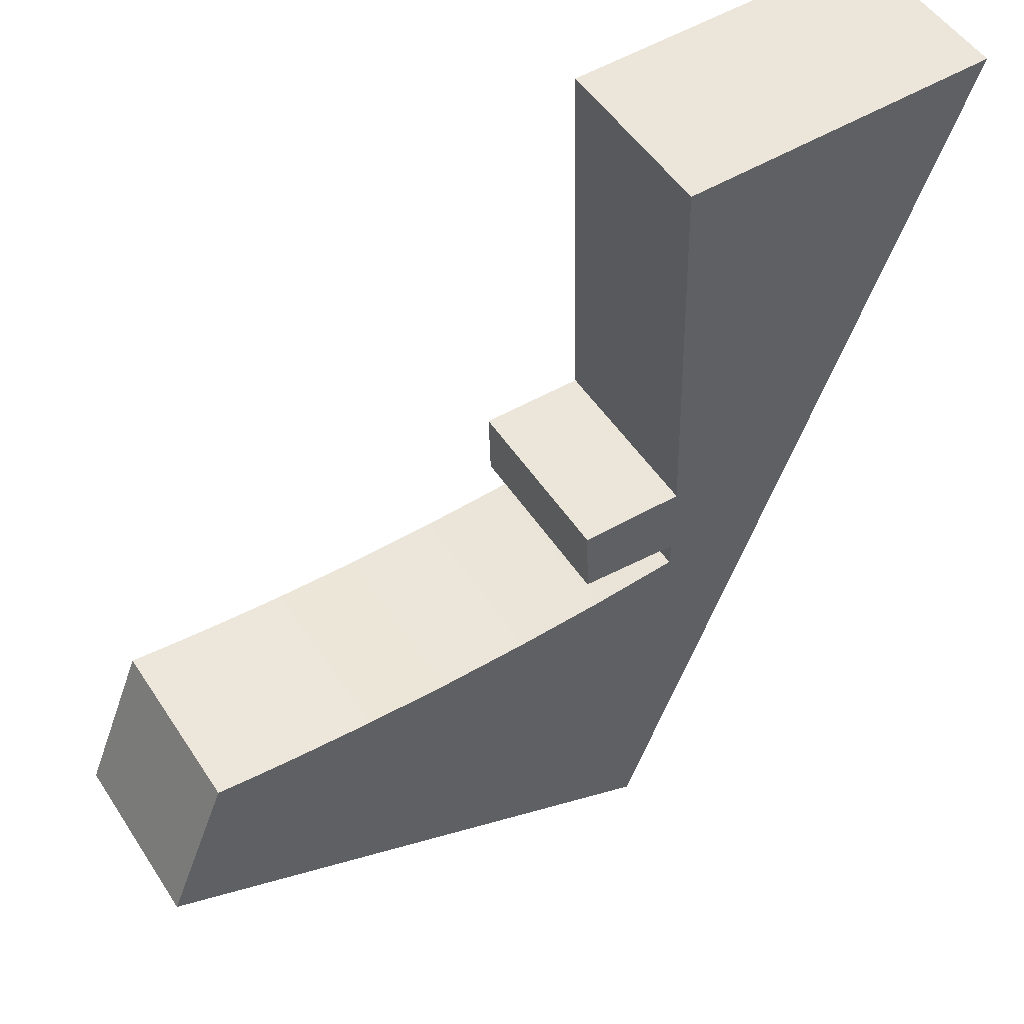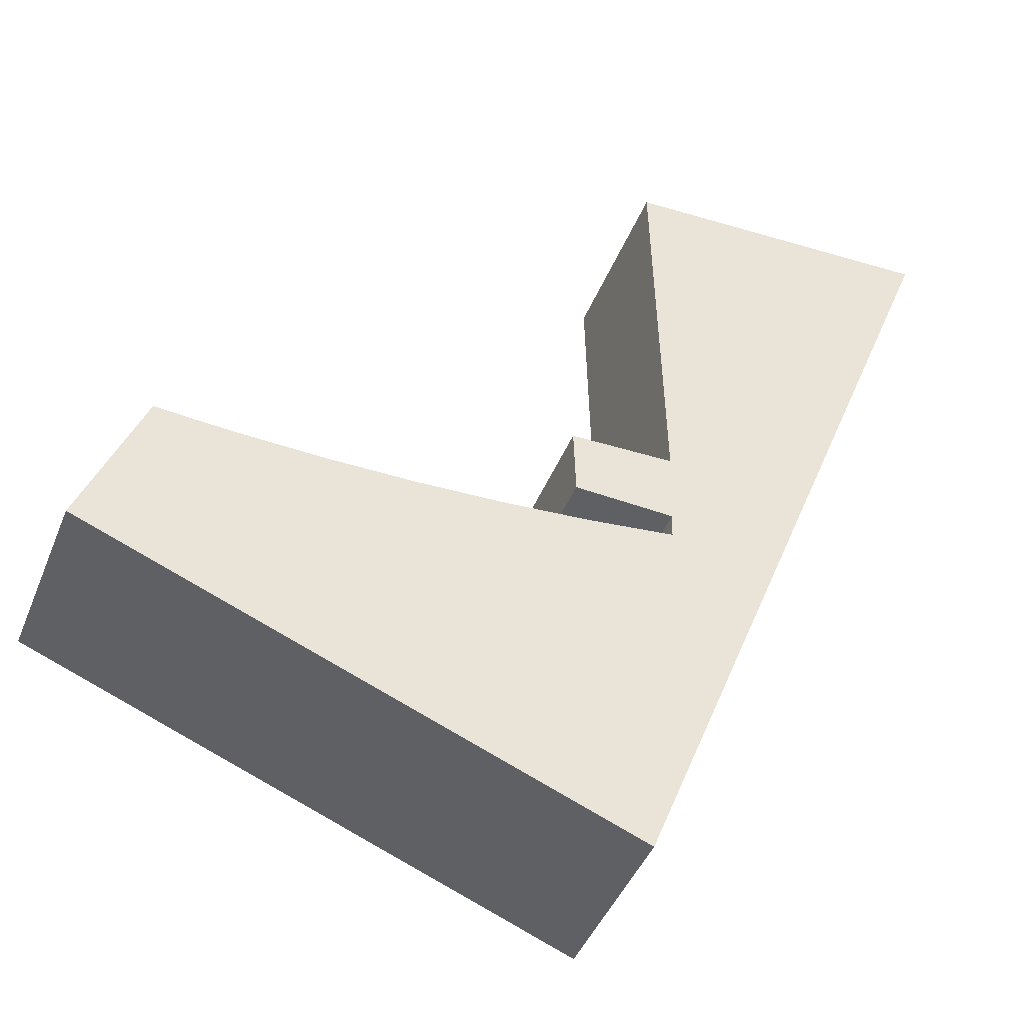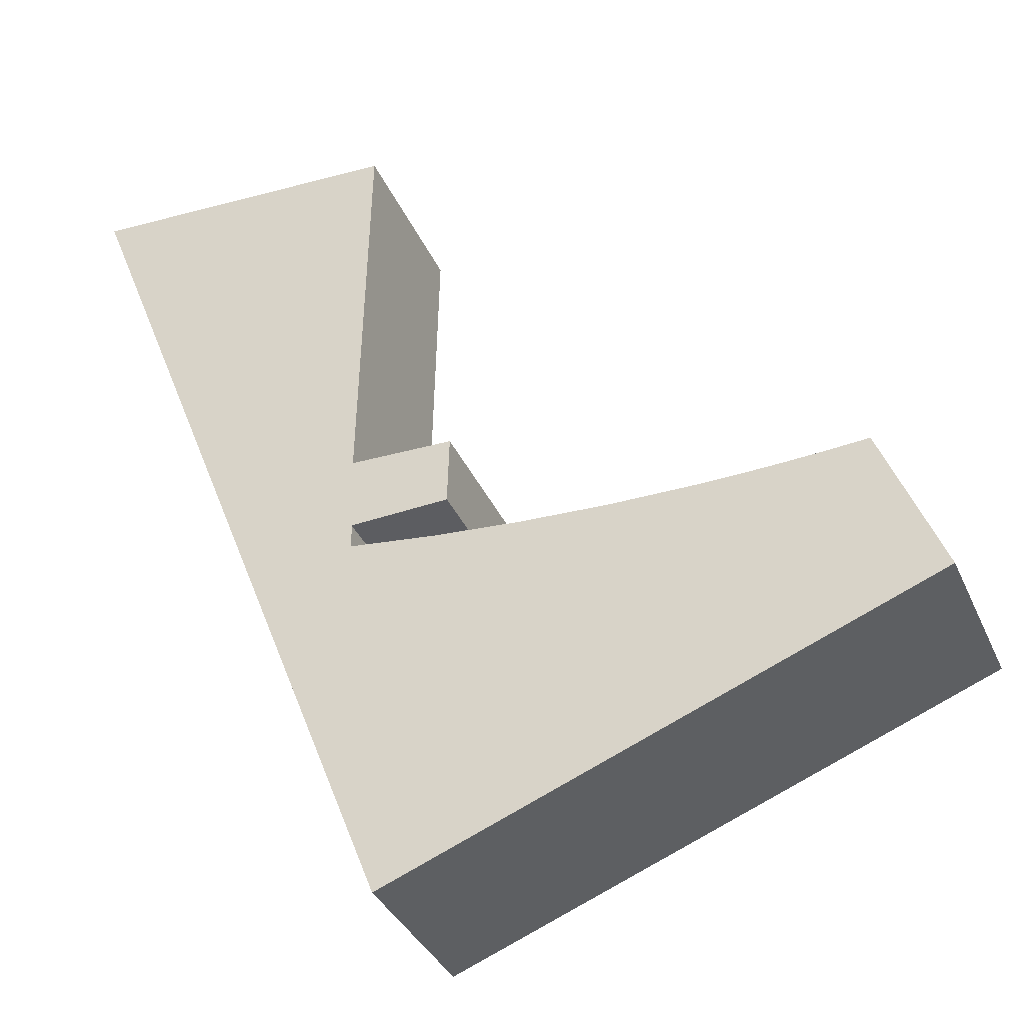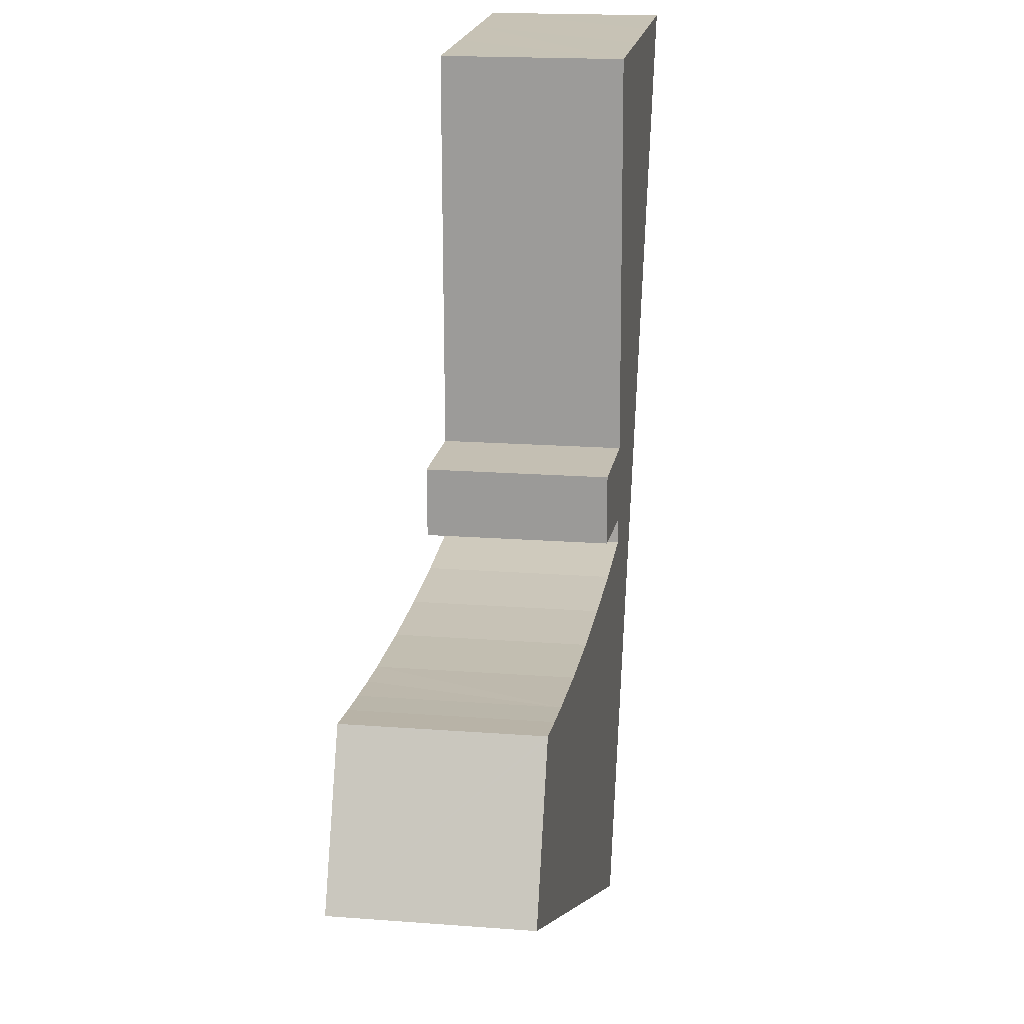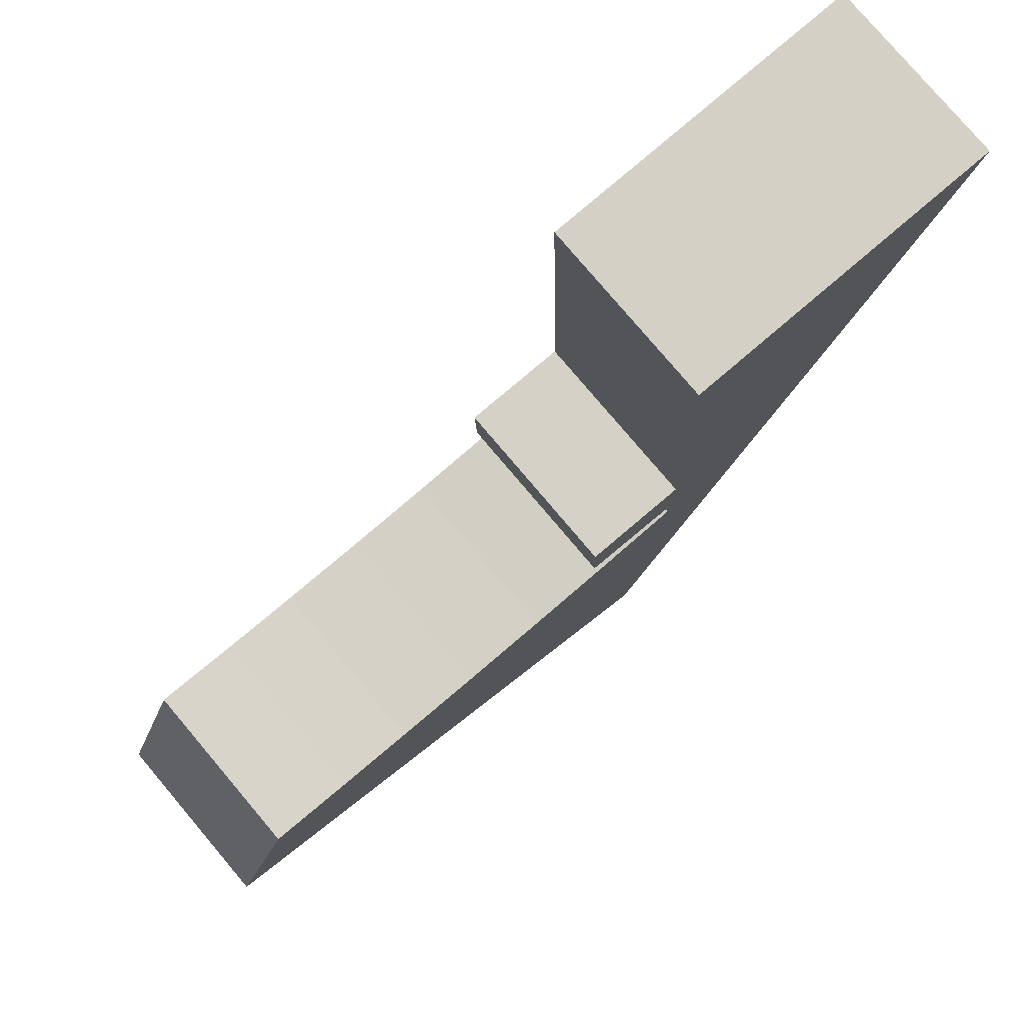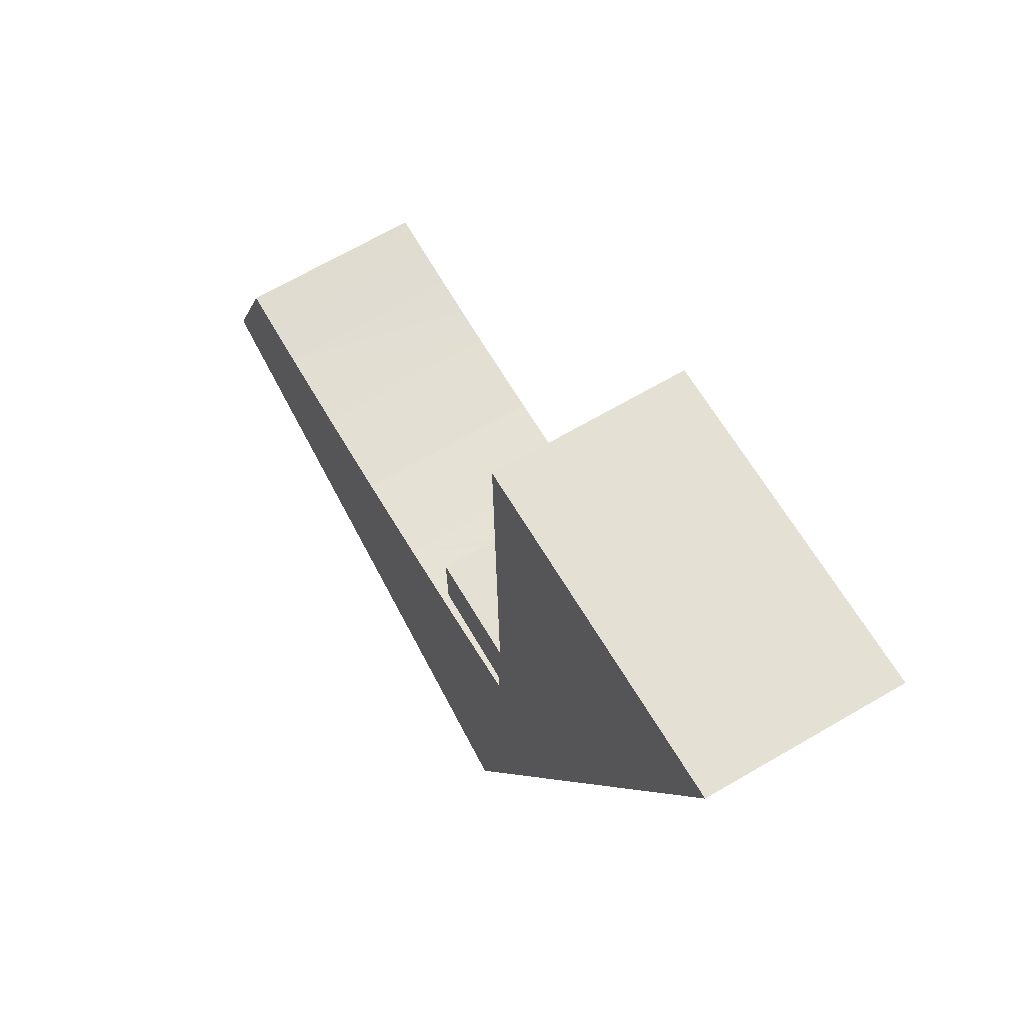
<metadata>
{"format":"obj","ext":"obj","renderer":"f3d","projection":"perspective","resolution":1024,"background":"white","views":[{"elev":49.8,"azim":-31.8,"up":"+Z"},{"elev":-43.7,"azim":-21.0,"up":"+Z"},{"elev":-35.7,"azim":-158.4,"up":"+Z"},{"elev":16.9,"azim":-81.0,"up":"+Z"},{"elev":78.5,"azim":-40.2,"up":"+Z"},{"elev":66.6,"azim":59.5,"up":"+Z"}]}
</metadata>
<code>
v  0 4.128 2.528e-16
v  1.354 4.128 3.366
v  10.78 4.128 -4.242
v  1.38 4.128 3.43
v  2.029 4.128 3.382
v  2.3 4.128 3.362
v  3.222 4.128 3.31
v  4.145 4.128 3.274
v  5.068 4.128 3.253
v  7.044 4.128 3.261
v  7.232 4.128 3.269
v  9.018 4.128 3.341
v  10.62 4.128 3.464
v  10.99 4.128 3.492
v  12.15 4.128 -4.781
v  12.1 4.128 3.618
v  12.95 4.128 3.715
v  15.48 4.128 3.697
v  12.97 4.128 4.276
v  13.01 4.128 5.989
v  15.3 4.128 15.08
v  17.6 4.128 15.16
v  20.01 4.128 15.22
v  19.32 4.128 15.23
v  20.02 4.128 15.25
v  12.8 4.128 14.99
v  10.67 4.128 5.948
v  10.71 4.128 4.378
v  1.38 -2.1e-16 3.43
v  2.3 -2.059e-16 3.362
v  2.029 -2.071e-16 3.382
v  3.222 -2.027e-16 3.31
v  5.068 -1.992e-16 3.253
v  4.145 -2.005e-16 3.274
v  7.044 -1.997e-16 3.261
v  9.018 -2.046e-16 3.341
v  7.232 -2.002e-16 3.269
v  10.99 -2.138e-16 3.492
v  10.62 -2.121e-16 3.464
v  12.95 -2.275e-16 3.715
v  12.1 -2.215e-16 3.618
v  10.67 -3.642e-16 5.948
v  13.01 -3.667e-16 5.989
v  12.8 -9.177e-16 14.99
v  15.3 -9.233e-16 15.08
v  17.6 -9.285e-16 15.16
v  19.32 -9.323e-16 15.23
v  20.02 -9.339e-16 15.25
v  12.97 -2.618e-16 4.276
v  10.71 -2.681e-16 4.378
v  1.354 -2.061e-16 3.366
v  0 0 0
v  12.15 2.928e-16 -4.781
v  10.78 2.597e-16 -4.242
v  20.01 -9.319e-16 15.22
v  15.48 -2.264e-16 3.697
g defaultobject
f 1 2 3
f 4 3 2
f 5 3 4
f 6 3 5
f 7 3 6
f 8 3 7
f 9 3 8
f 10 3 9
f 11 3 10
f 12 3 11
f 13 3 12
f 14 3 13
f 15 3 14
f 16 15 14
f 17 15 16
f 18 15 17
f 19 18 17
f 20 18 19
f 21 18 20
f 22 18 21
f 23 18 22
f 24 23 22
f 25 23 24
f 20 26 21
f 27 20 28
f 19 28 20
f 29 5 4
f 5 29 6
f 6 29 30
f 30 29 31
f 30 7 6
f 7 30 32
f 32 8 7
f 8 32 9
f 9 32 33
f 33 32 34
f 33 10 9
f 10 33 35
f 35 11 10
f 11 35 12
f 12 35 36
f 36 35 37
f 36 13 12
f 13 36 14
f 14 36 38
f 38 36 39
f 38 16 14
f 16 38 17
f 17 38 40
f 40 38 41
f 42 20 27
f 20 42 43
f 44 21 26
f 21 44 22
f 22 44 45
f 22 45 24
f 24 45 46
f 24 46 25
f 25 46 47
f 25 47 48
f 40 19 17
f 19 40 49
f 50 27 28
f 27 50 42
f 43 26 20
f 26 43 44
f 2 29 4
f 29 2 1
f 29 1 51
f 51 1 52
f 49 28 19
f 28 49 50
f 53 3 15
f 3 53 1
f 1 53 54
f 1 54 52
f 48 23 25
f 23 48 18
f 18 48 55
f 18 55 56
f 18 56 15
f 15 56 53
f 43 42 49
f 50 49 42
f 48 47 55
f 56 55 47
f 46 56 47
f 45 56 46
f 44 56 45
f 43 56 44
f 49 56 43
f 40 56 49
f 53 56 40
f 41 53 40
f 38 53 41
f 39 53 38
f 36 53 39
f 37 53 36
f 54 53 37
f 52 54 37
f 35 52 37
f 33 52 35
f 34 52 33
f 32 52 34
f 30 52 32
f 31 52 30
f 29 52 31
f 51 52 29

</code>
